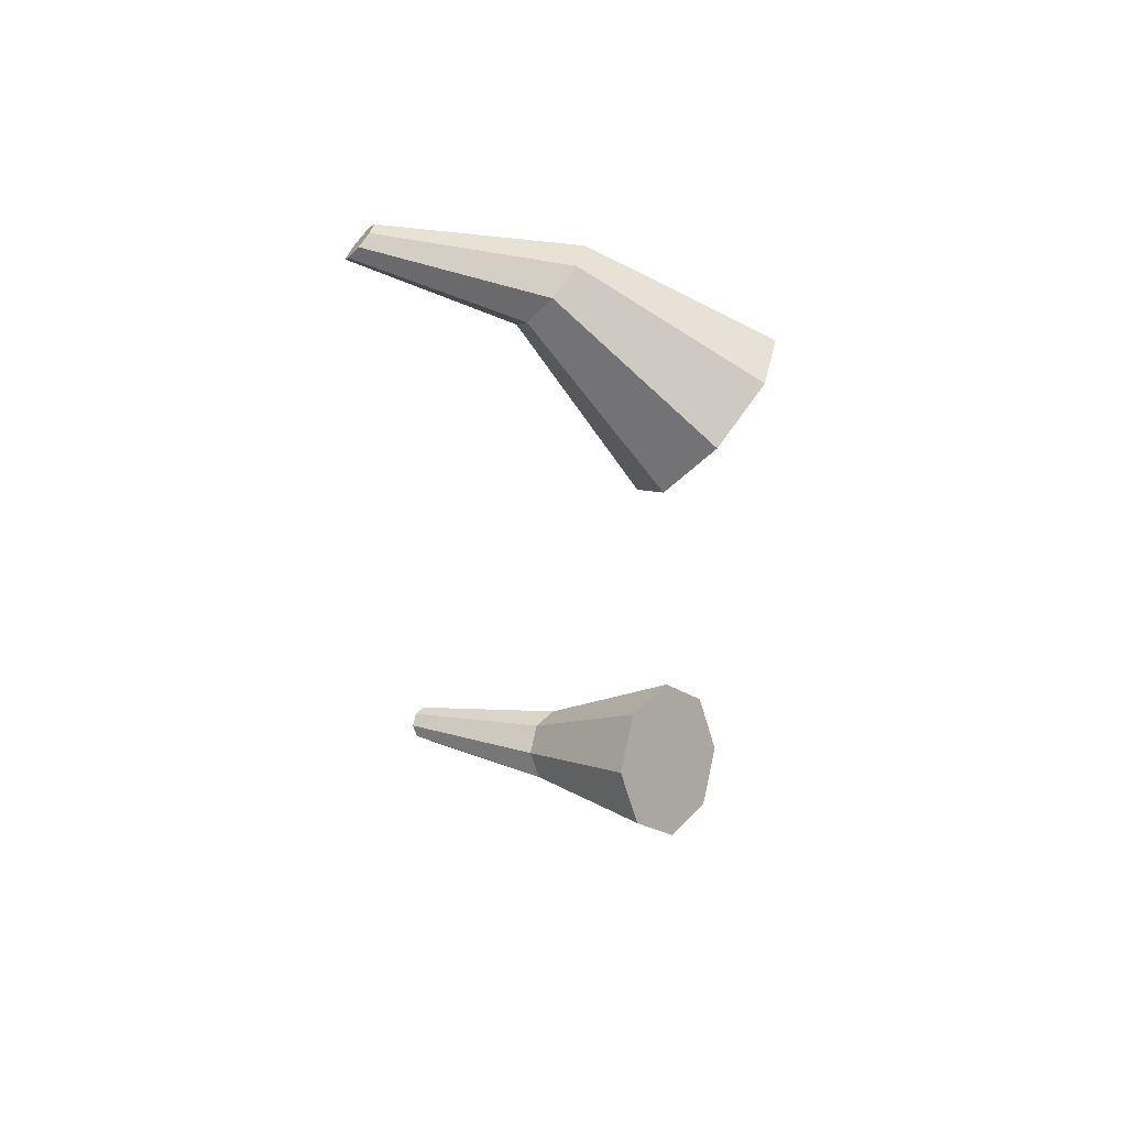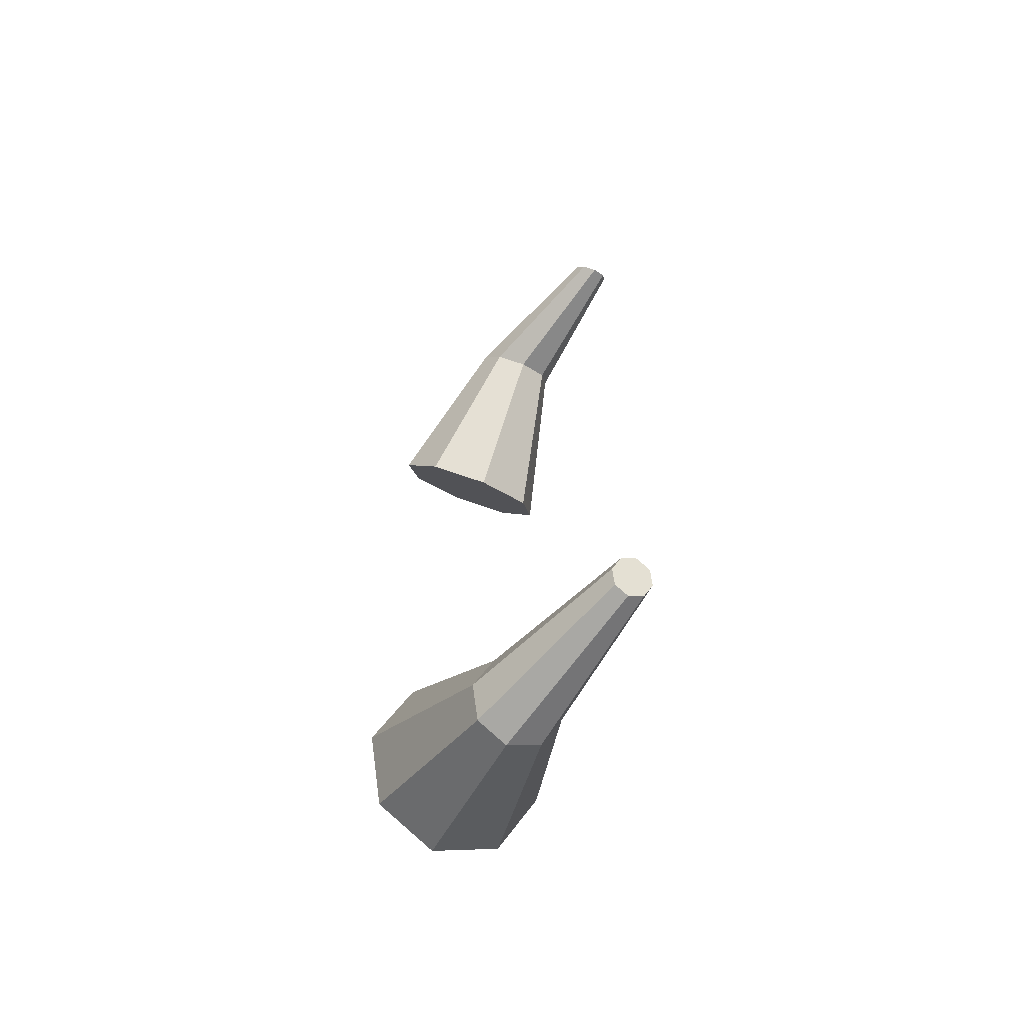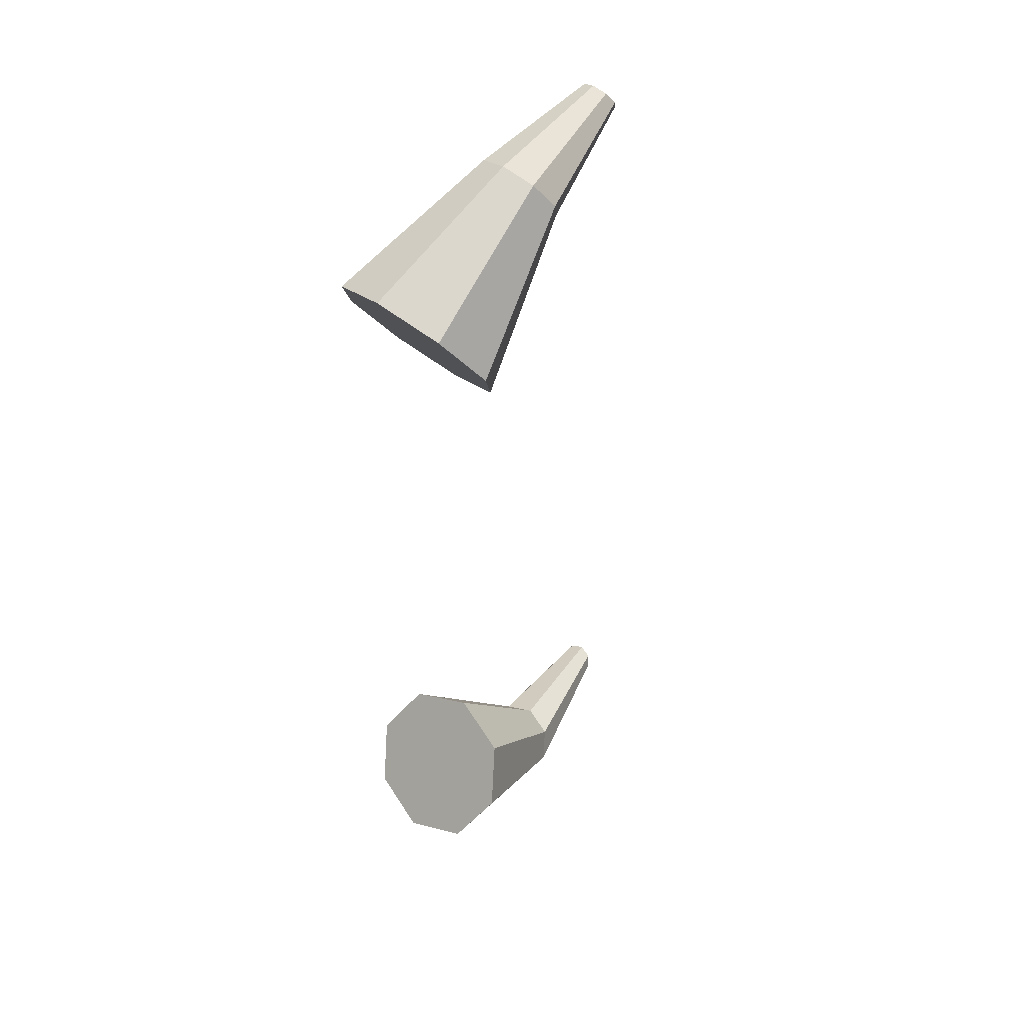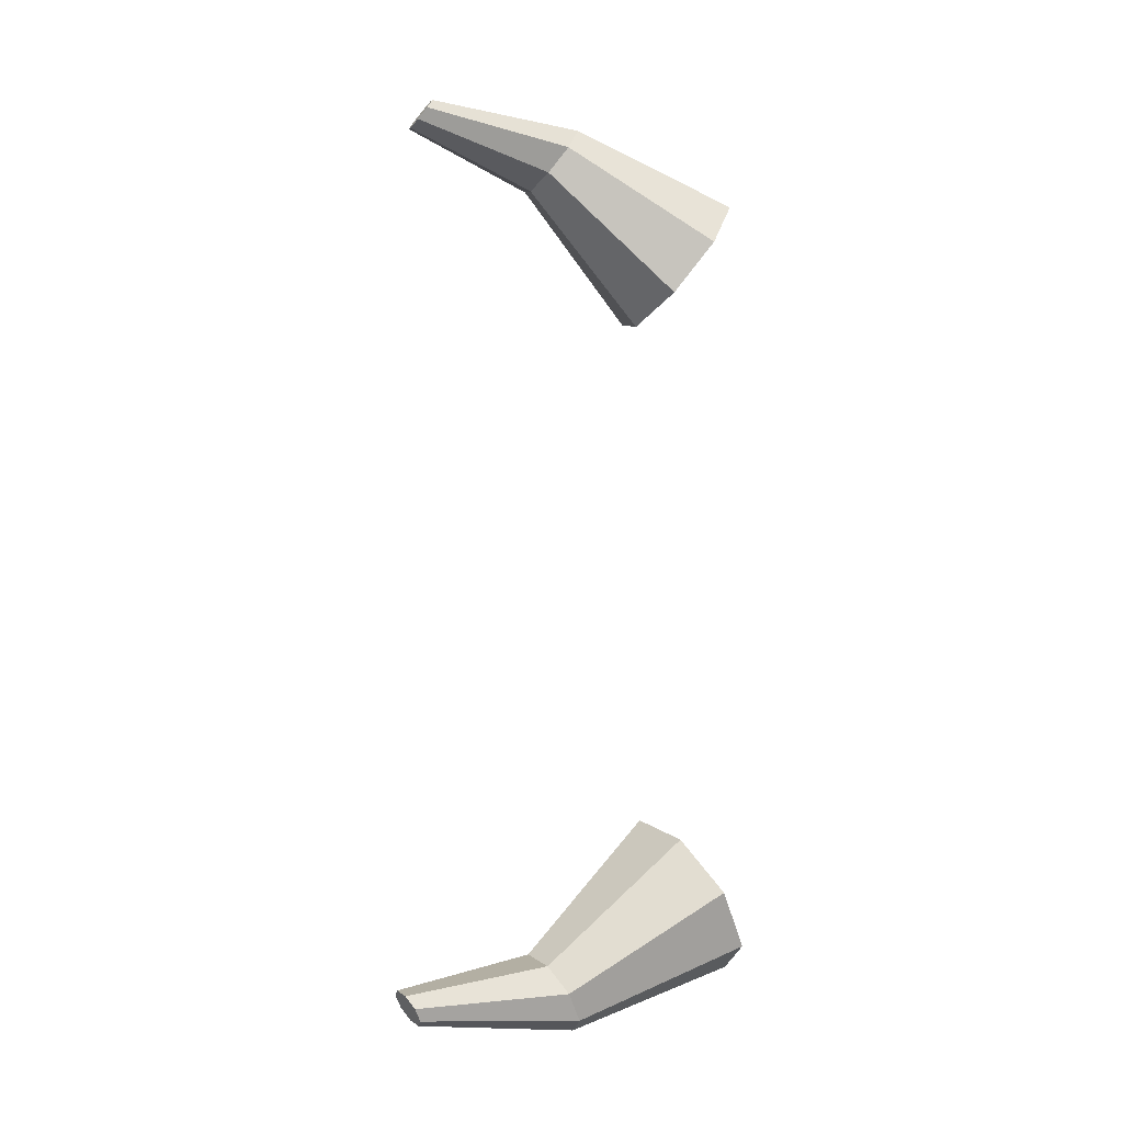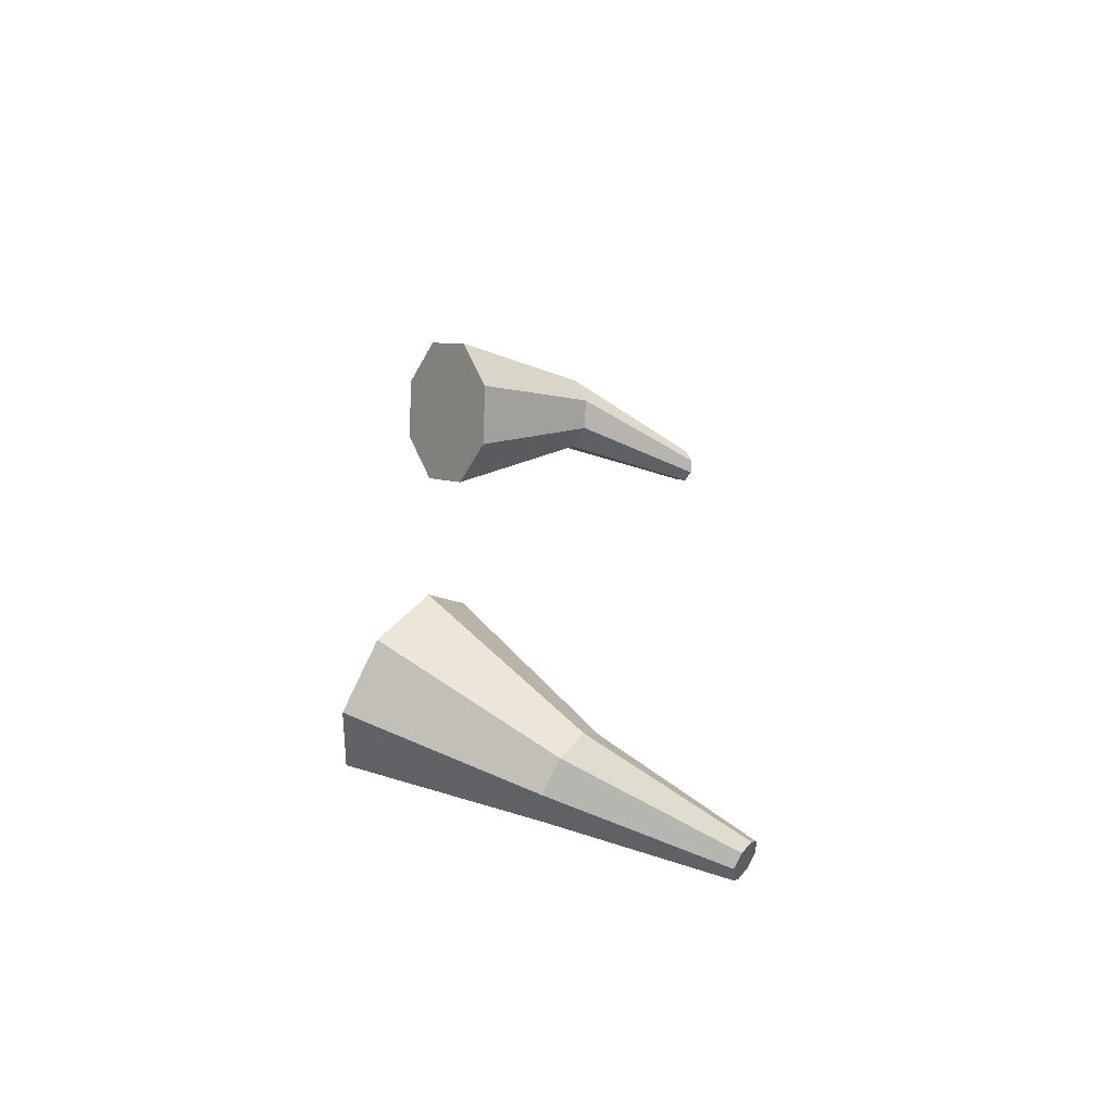
<metadata>
{"format":"obj","ext":"obj","renderer":"f3d","projection":"perspective","resolution":1024,"background":"white","views":[{"elev":58.2,"azim":-64.2,"up":"+Z"},{"elev":-65.2,"azim":155.5,"up":"+Z"},{"elev":45.5,"azim":41.6,"up":"+Z"},{"elev":-10.5,"azim":-114.2,"up":"+Z"},{"elev":-65.2,"azim":75.4,"up":"+Z"}]}
</metadata>
<code>
o diabloCuernos
v -0.02149 3.841 -0.667
v -0.02149 4.12 -0.7639
v 0.07992 3.864 -0.6318
v 0.02922 4.132 -0.7463
v 0.1219 3.92 -0.5469
v 0.05022 4.16 -0.7039
v 0.07992 3.975 -0.4621
v 0.02922 4.187 -0.6615
v -0.02149 3.998 -0.4269
v -0.02149 4.199 -0.6439
v -0.1229 3.975 -0.4621
v -0.07219 4.187 -0.6615
v -0.1649 3.92 -0.5469
v -0.09319 4.16 -0.7039
v -0.1229 3.864 -0.6318
v -0.07219 4.132 -0.7463
v -0.07921 4.405 -0.7482
v -0.05665 4.41 -0.7404
v -0.0473 4.422 -0.7215
v -0.05665 4.435 -0.7026
v -0.07921 4.44 -0.6948
v -0.1018 4.435 -0.7026
v -0.1111 4.422 -0.7215
v -0.1018 4.41 -0.7404
v -0.02149 3.841 0.667
v -0.02149 4.12 0.7639
v 0.07992 3.864 0.6318
v 0.02922 4.132 0.7463
v 0.1219 3.92 0.5469
v 0.05022 4.16 0.7039
v 0.07992 3.975 0.4621
v 0.02922 4.187 0.6615
v -0.02149 3.998 0.4269
v -0.02149 4.199 0.6439
v -0.1229 3.975 0.4621
v -0.07219 4.187 0.6615
v -0.1649 3.92 0.5469
v -0.09319 4.16 0.7039
v -0.1229 3.864 0.6318
v -0.07219 4.132 0.7463
v -0.07921 4.405 0.7482
v -0.05665 4.41 0.7404
v -0.0473 4.422 0.7215
v -0.05665 4.435 0.7026
v -0.07921 4.44 0.6948
v -0.1018 4.435 0.7026
v -0.1111 4.422 0.7215
v -0.1018 4.41 0.7404
f 1 2 4 3
f 3 4 6 5
f 5 6 8 7
f 7 8 10 9
f 9 10 12 11
f 11 12 14 13
f 2 16 24 17
f 13 14 16 15
f 15 16 2 1
f 1 3 5 7 9 11 13 15
f 18 17 24 23 22 21 20 19
f 4 2 17 18
f 8 6 19 20
f 14 12 22 23
f 10 8 20 21
f 16 14 23 24
f 6 4 18 19
f 12 10 21 22
f 25 27 28 26
f 27 29 30 28
f 29 31 32 30
f 31 33 34 32
f 33 35 36 34
f 35 37 38 36
f 26 41 48 40
f 37 39 40 38
f 39 25 26 40
f 25 39 37 35 33 31 29 27
f 42 43 44 45 46 47 48 41
f 28 42 41 26
f 32 44 43 30
f 38 47 46 36
f 34 45 44 32
f 40 48 47 38
f 30 43 42 28
f 36 46 45 34

</code>
